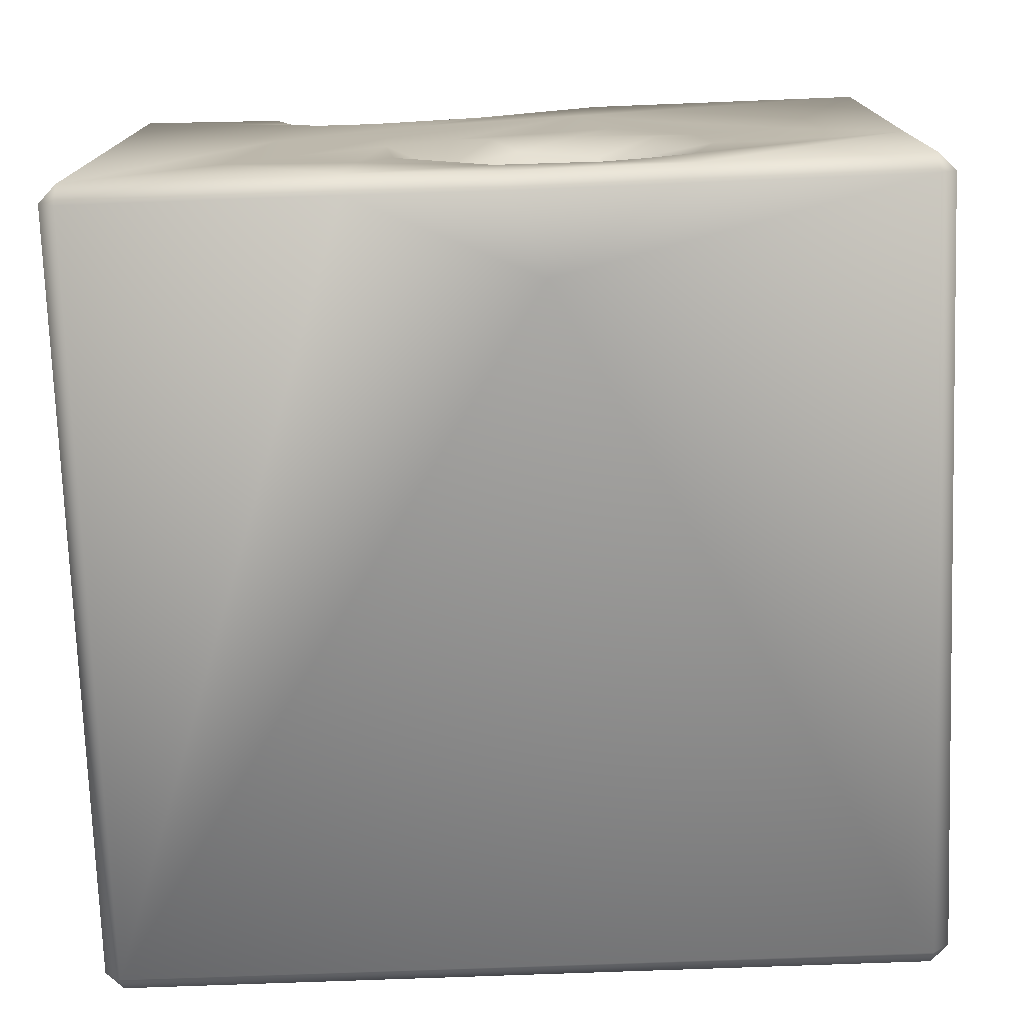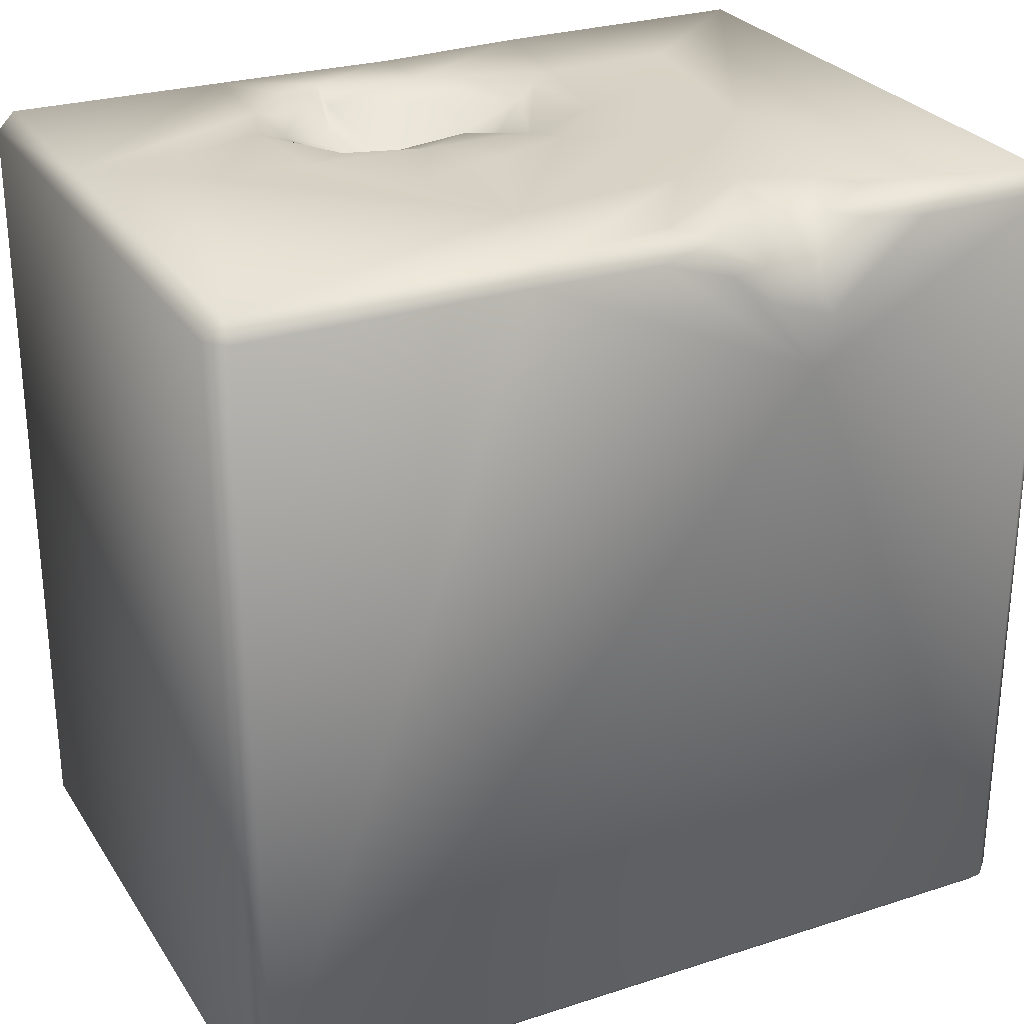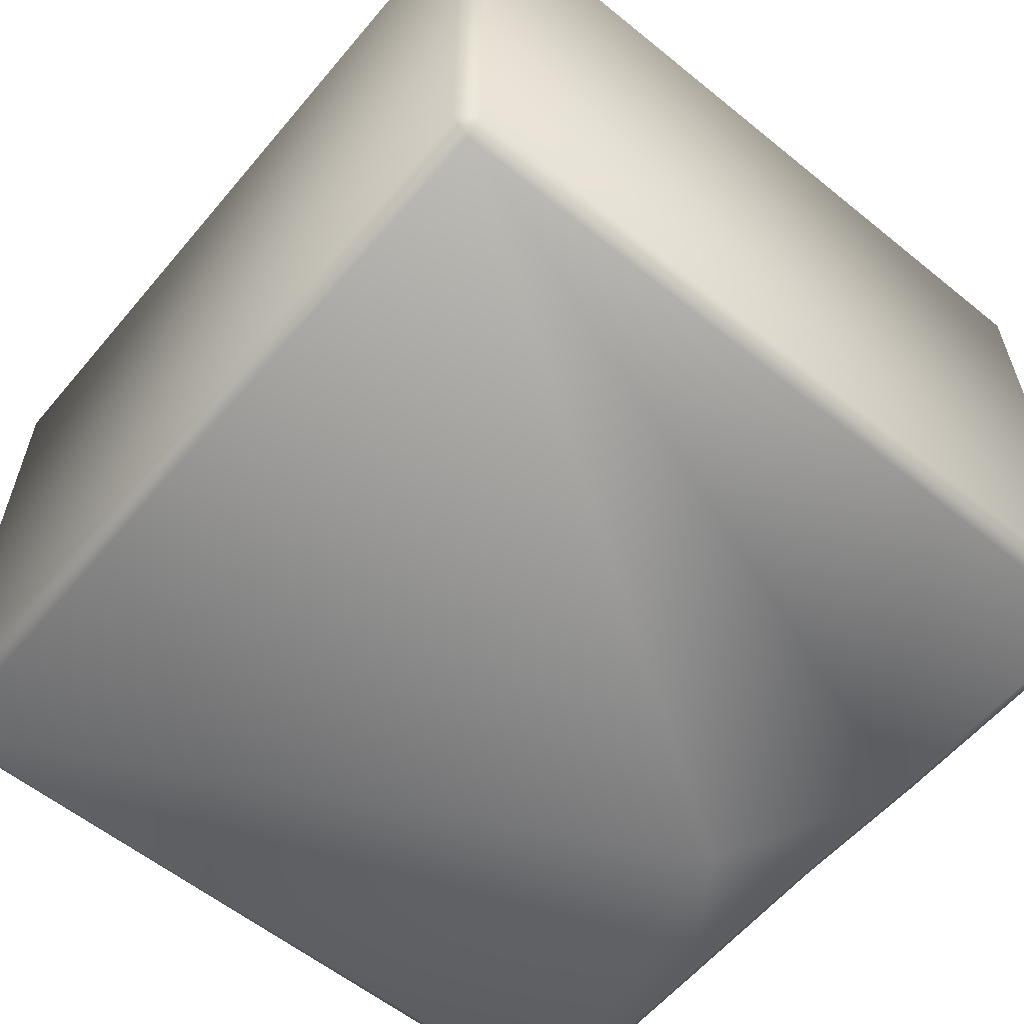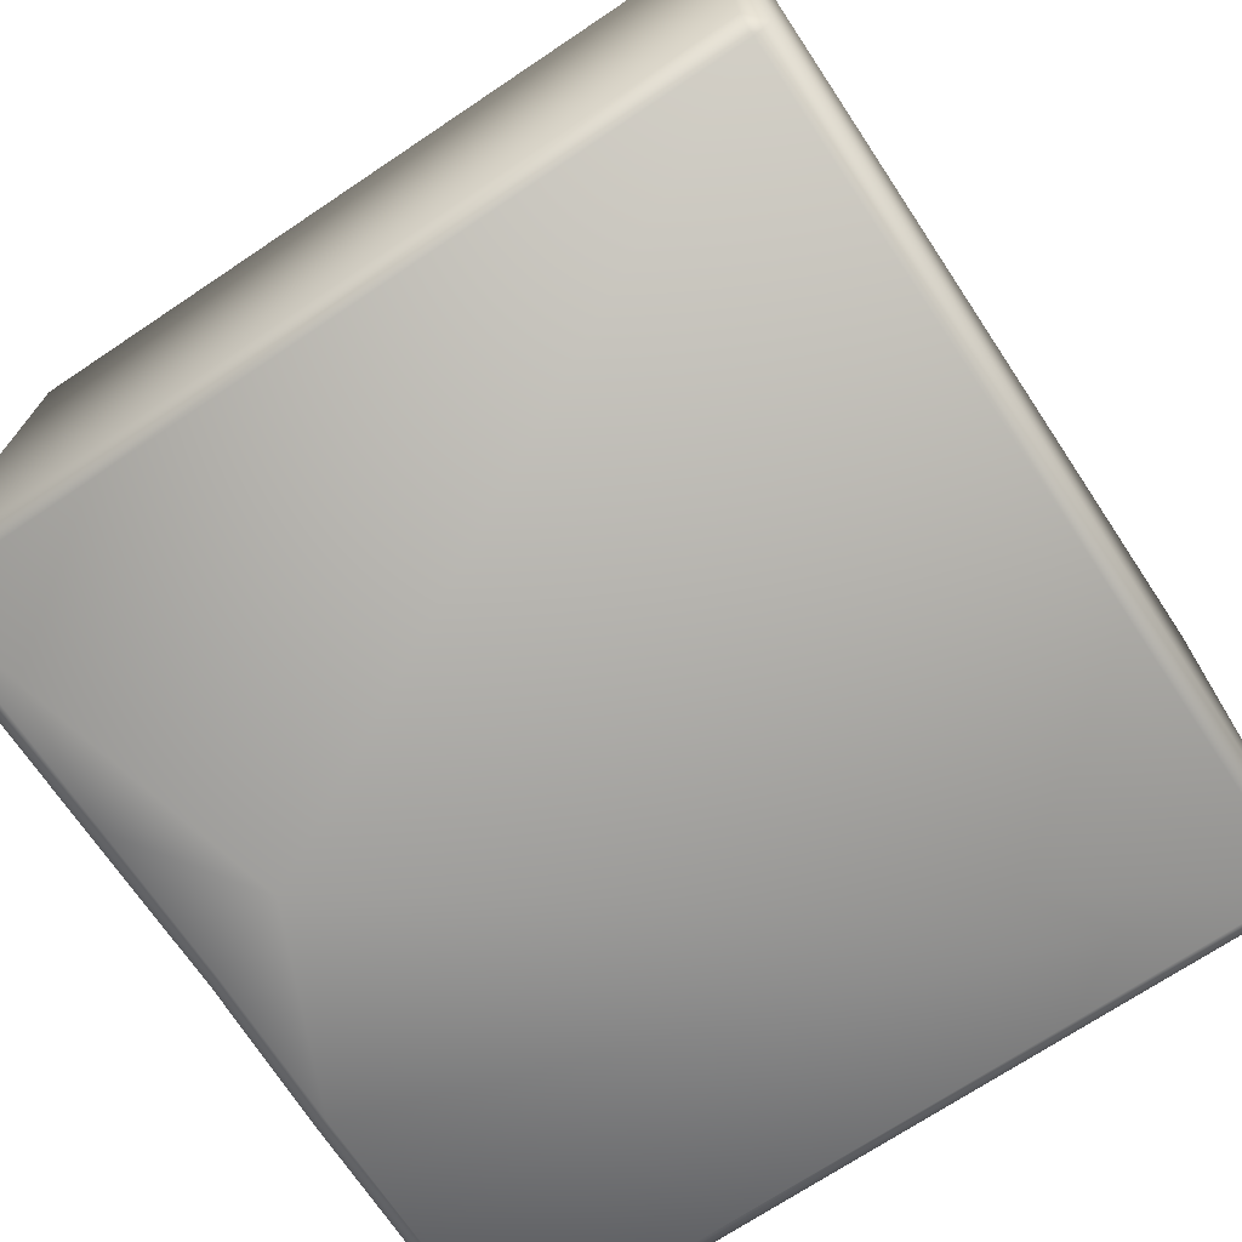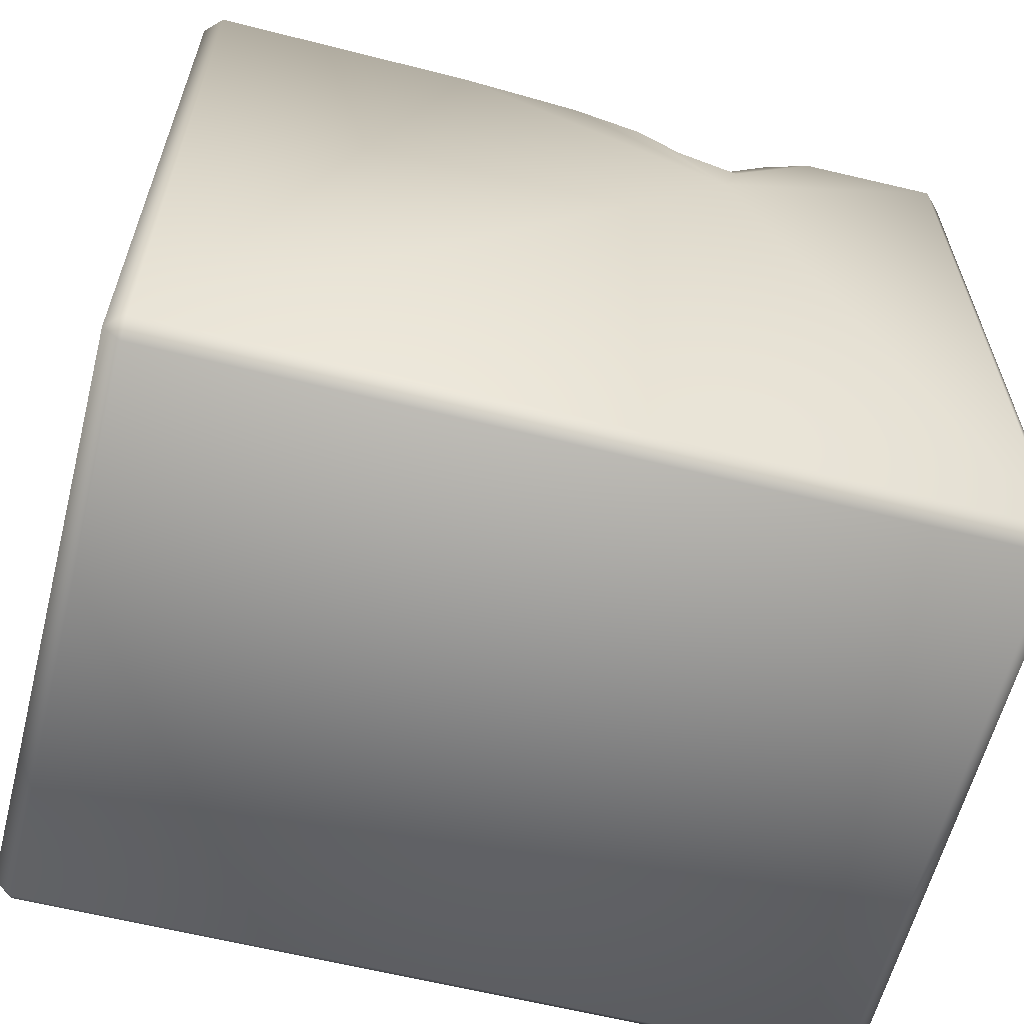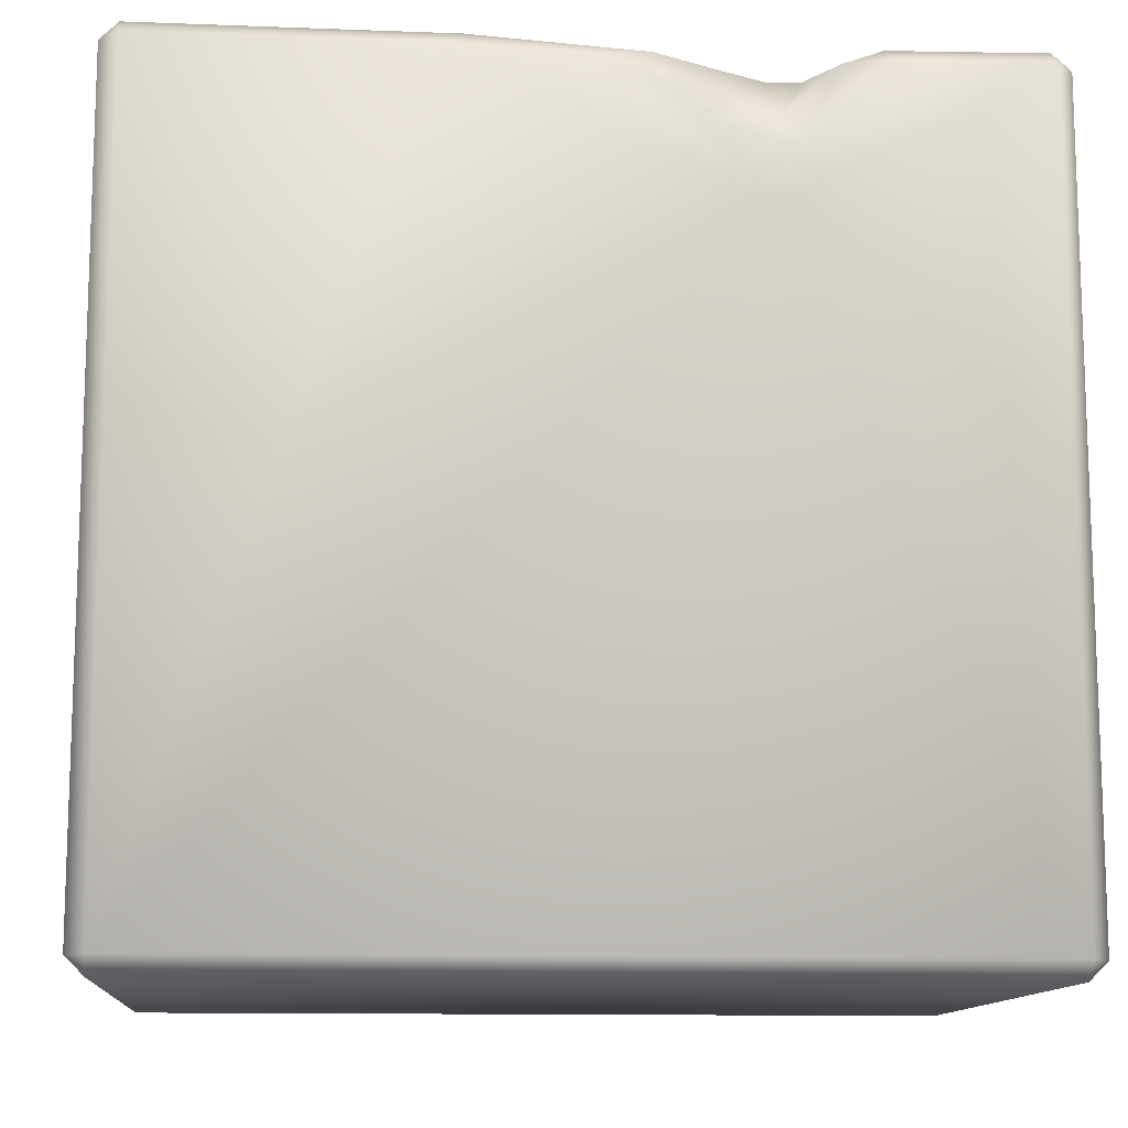
<metadata>
{"format":"obj","ext":"obj","renderer":"f3d","projection":"perspective","resolution":1024,"background":"white","views":[{"elev":-75.2,"azim":-177.9,"up":"+Z"},{"elev":27.4,"azim":-26.4,"up":"+Y"},{"elev":-58.8,"azim":50.2,"up":"+Z"},{"elev":-71.6,"azim":-56.3,"up":"+Z"},{"elev":-61.0,"azim":-14.4,"up":"+Y"},{"elev":-12.1,"azim":-4.8,"up":"+Y"}]}
</metadata>
<code>
o Liquid_Domain
v -8.134 -8.756 6.217
v -8.487 -8.756 5.864
v -8.134 -9.109 5.864
v 8.134 -8.756 6.217
v 8.487 -8.756 5.864
v 8.134 -9.109 5.864
v -8.134 -9.109 -5.864
v 8.134 -9.109 -5.864
v 8.487 -8.756 -5.864
v -8.487 -8.756 -5.864
v -8.134 -8.756 -6.217
v 8.134 -8.756 -6.217
v 8.487 6.756 -5.864
v -8.134 6.756 6.217
v -8.487 6.756 5.864
v 8.485 6.753 5.863
v 3.157 4.103 6.217
v 3.494 5.093 6.156
v -0.8845 5.069 -6.217
v 8.134 6.756 -6.217
v 2.221 5.533 6.158
v 5.309 6.732 6.167
v -8.487 6.749 -5.861
v -0.1311 6.693 6.148
v 1.293 6.23 6.164
v 8.143 6.741 6.206
v 2.848 6.753 -6.212
v 3.298 5.776 5.858
v -2.679 6.752 6.209
v 2.117 6.171 5.928
v -1.842 5.811 -2.467
v 0.4756 6.202 -2.469
v -1.917 5.843 -2.937
v -1.506 6.004 -3.221
v -8.129 6.769 -6.221
v -0.2191 6.722 -6.161
v 4.362 6.752 5.877
v 3.168 6.76 4.941
v 3.799 6.69 5.162
v -2.368 5.96 -2.441
v -1.822 6.066 -2.054
v 0.6717 6.384 -2.074
v 0.2332 6.207 -3.025
v -2.27 6.196 -3.632
v -3.351 6.74 -6.18
v 1.051 6.864 5.887
v 2.38 6.811 5.242
v -2.093 6.738 -1.259
v 1.129 6.595 -1.473
v -3.214 6.791 -1.694
v -3.592 6.818 -2.77
v 1.492 6.883 -2.68
v -2.964 6.8 -3.883
v 0.4609 6.791 -3.668
v -0.8859 6.783 -3.992
v -2.025 6.784 -4.422
v -8.134 7.109 5.864
v -2.229 7.094 5.867
v 5.143 7.048 5.841
v 8.121 7.099 5.849
v 0.475 7.001 5.267
v 2.776 7.08 3.838
v 4.763 7.035 4.912
v 1.873 7.052 3.226
v 4.095 7.047 4.256
v 8.134 7.109 -5.864
v -1.698 7.103 3.72
v -2.366 7.044 1.183
v 4.643 7.108 0.6239
v 0.9844 7.037 0.194
v -0.6467 7.042 0.6932
v -4.03 7.039 -0.5351
v 2.292 7.079 0.6636
v -1.653 7.073 -0.2853
v 0.131 7.066 -0.3254
v -3.218 7.059 -0.7862
v -5.84 7.088 -0.4342
v 2.272 7.08 -1.045
v -8.14 7.09 -1.939
v -0.4061 6.895 -1.252
v 4.049 7.044 -1.946
v -4.3 7.07 -2.529
v -5.504 7.017 -2.16
v 2.032 7.06 -3.056
v 2.718 7.055 -3.65
v -3.801 7.022 -3.865
v 5.304 7.109 -3.553
v 0.9137 7.05 -4.016
v -3.766 7.076 -5.866
v -2.892 7.063 -4.728
v -2.02 7.052 -4.955
v 0.06033 7.016 -4.529
v -8.134 7.109 -5.864
v -0.06792 7.045 -5.842
v 2.872 7.104 -5.865
f 3 1 2
f 1 3 4
f 3 6 4
f 4 6 5
f 8 5 6
f 6 3 7
f 6 7 8
f 9 5 8
f 7 3 2
f 10 7 2
f 7 10 11
f 8 7 11
f 12 8 11
f 9 8 12
f 2 23 10
f 1 14 2
f 2 14 15
f 13 9 12
f 26 4 5
f 16 26 5
f 5 9 16
f 2 15 23
f 11 10 35
f 20 13 12
f 4 17 1
f 12 11 19
f 17 18 21
f 17 22 18
f 10 23 35
f 17 29 1
f 17 24 29
f 17 25 24
f 4 26 17
f 12 19 27
f 17 21 25
f 18 28 21
f 17 26 22
f 11 35 19
f 19 36 27
f 12 27 20
f 21 30 25
f 28 30 21
f 40 31 33
f 33 31 32
f 19 35 45
f 19 45 36
f 37 28 18
f 18 22 37
f 28 38 30
f 38 28 39
f 41 31 40
f 42 31 41
f 32 31 42
f 32 43 33
f 40 33 44
f 33 43 34
f 44 33 34
f 1 29 14
f 25 46 24
f 30 46 25
f 30 47 46
f 47 30 38
f 28 37 39
f 50 48 40
f 48 41 40
f 41 80 42
f 48 80 41
f 49 42 80
f 9 13 16
f 51 50 40
f 49 52 42
f 52 32 42
f 32 52 43
f 40 44 51
f 51 44 53
f 43 52 54
f 34 43 54
f 54 55 34
f 56 44 34
f 55 56 34
f 14 57 15
f 57 14 58
f 14 29 58
f 29 24 58
f 58 24 46
f 37 22 59
f 22 26 60
f 59 22 60
f 26 16 60
f 61 58 46
f 37 59 39
f 60 63 59
f 47 62 46
f 62 61 46
f 59 63 39
f 63 65 39
f 67 57 58
f 64 58 61
f 62 64 61
f 38 62 47
f 39 65 38
f 65 62 38
f 60 16 66
f 60 65 63
f 64 67 58
f 67 71 68
f 60 69 65
f 64 73 67
f 73 70 67
f 65 69 62
f 69 64 62
f 67 77 57
f 68 72 67
f 67 70 71
f 67 72 77
f 66 69 60
f 15 57 23
f 71 74 68
f 70 75 71
f 69 73 64
f 68 74 72
f 75 74 71
f 74 76 72
f 77 79 57
f 70 49 75
f 78 70 73
f 57 79 23
f 48 76 74
f 75 80 74
f 78 49 70
f 69 81 73
f 72 82 77
f 48 50 76
f 80 48 74
f 49 80 75
f 73 81 78
f 82 83 77
f 76 82 72
f 50 82 76
f 66 87 69
f 83 79 77
f 50 51 82
f 78 84 49
f 84 52 49
f 69 87 81
f 78 85 84
f 81 85 78
f 86 79 83
f 82 86 83
f 51 86 82
f 16 13 66
f 86 89 79
f 51 53 86
f 52 88 54
f 84 88 52
f 87 85 81
f 85 88 84
f 89 93 79
f 53 90 86
f 53 44 91
f 53 91 90
f 44 56 91
f 54 92 55
f 88 92 54
f 55 92 56
f 92 91 56
f 85 92 88
f 95 85 87
f 79 93 23
f 90 89 86
f 94 91 92
f 66 95 87
f 91 89 90
f 94 89 91
f 92 95 94
f 85 95 92
f 23 93 35
f 89 35 93
f 45 35 89
f 94 45 89
f 36 45 94
f 95 36 94
f 27 36 95
f 20 27 95
f 66 20 95
f 13 20 66

</code>
